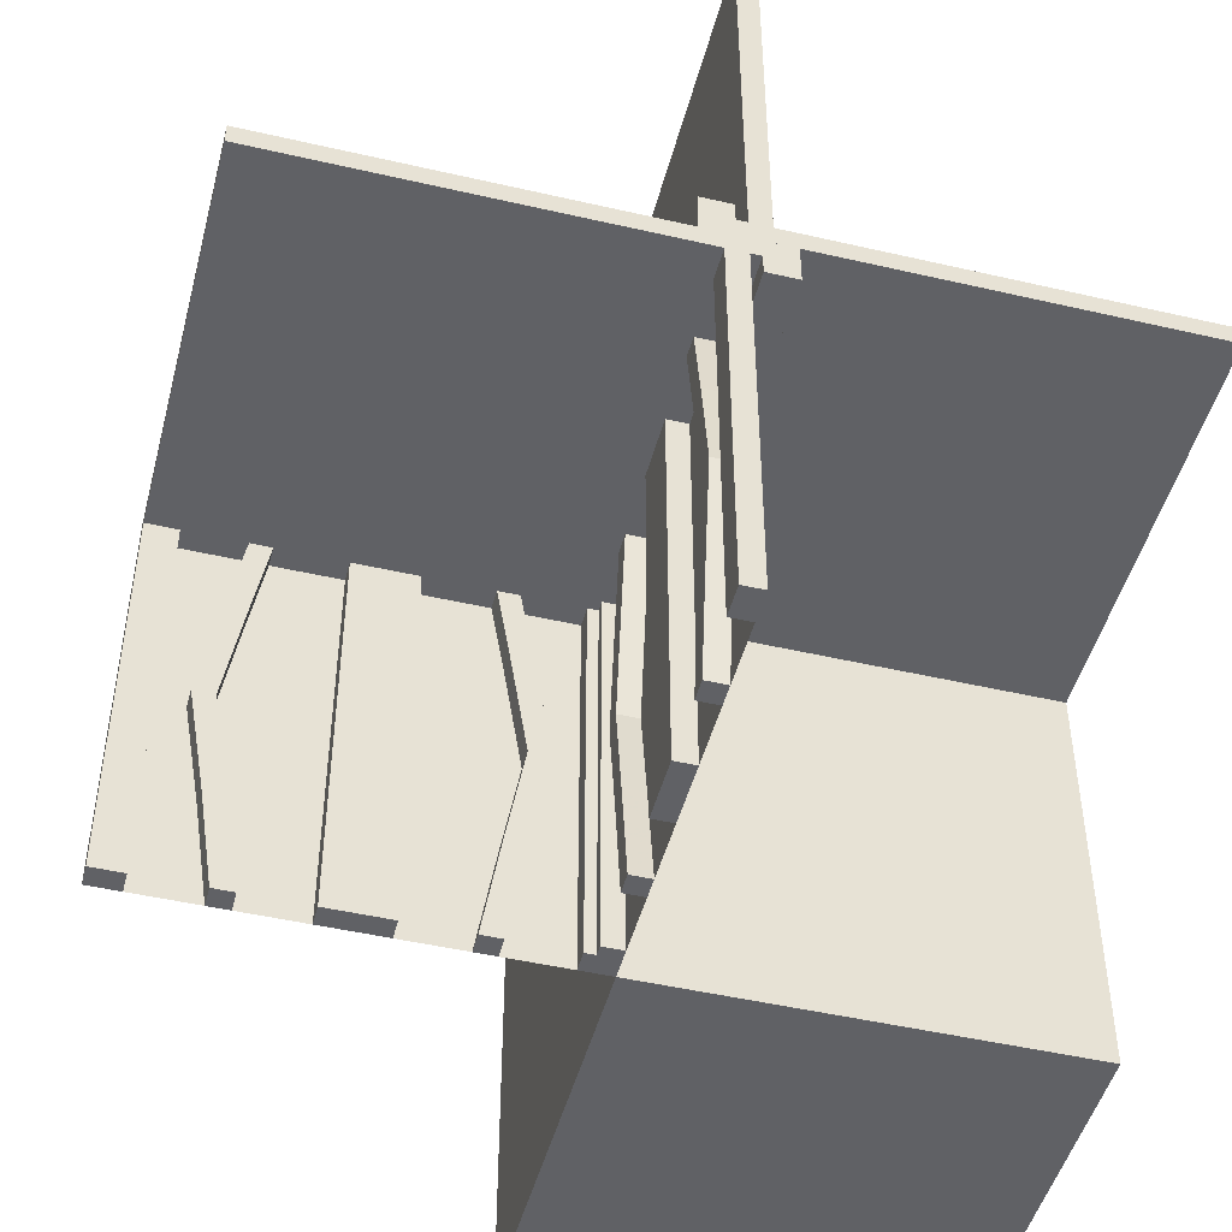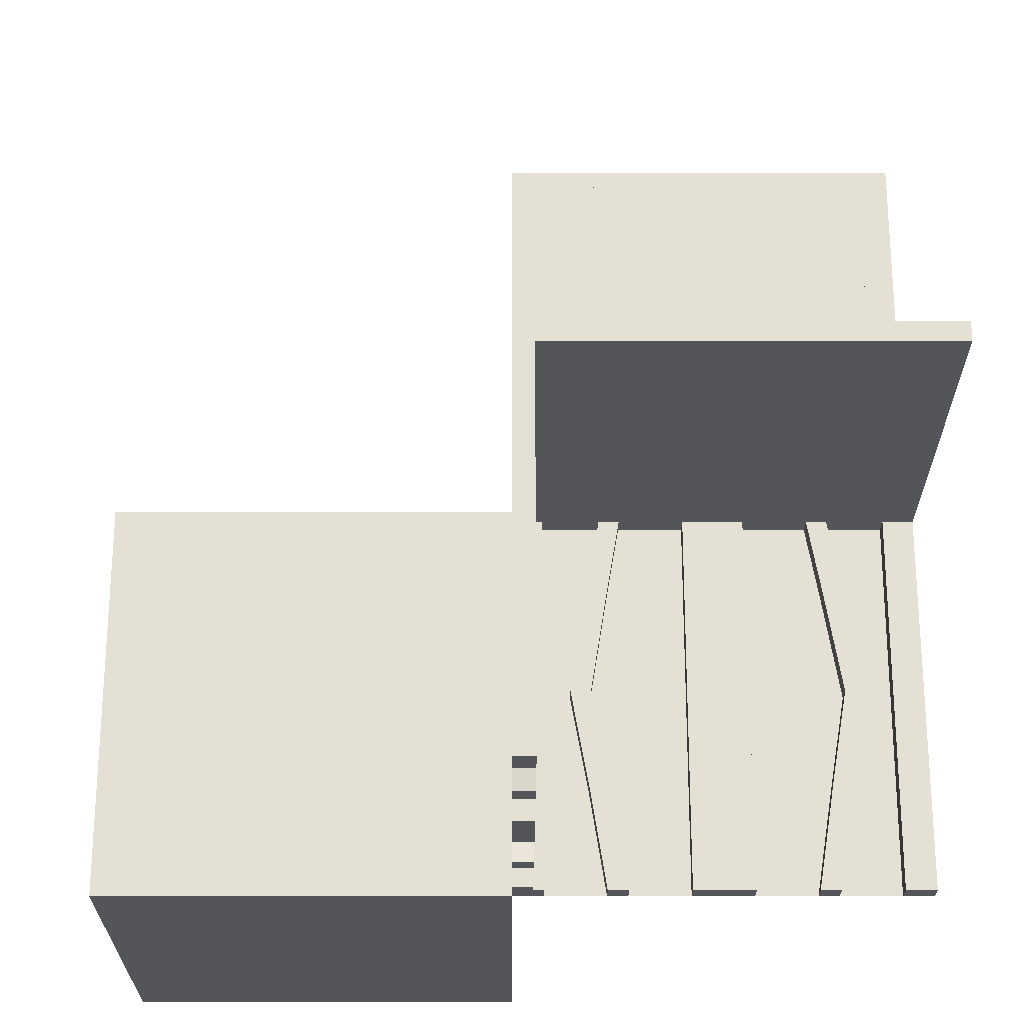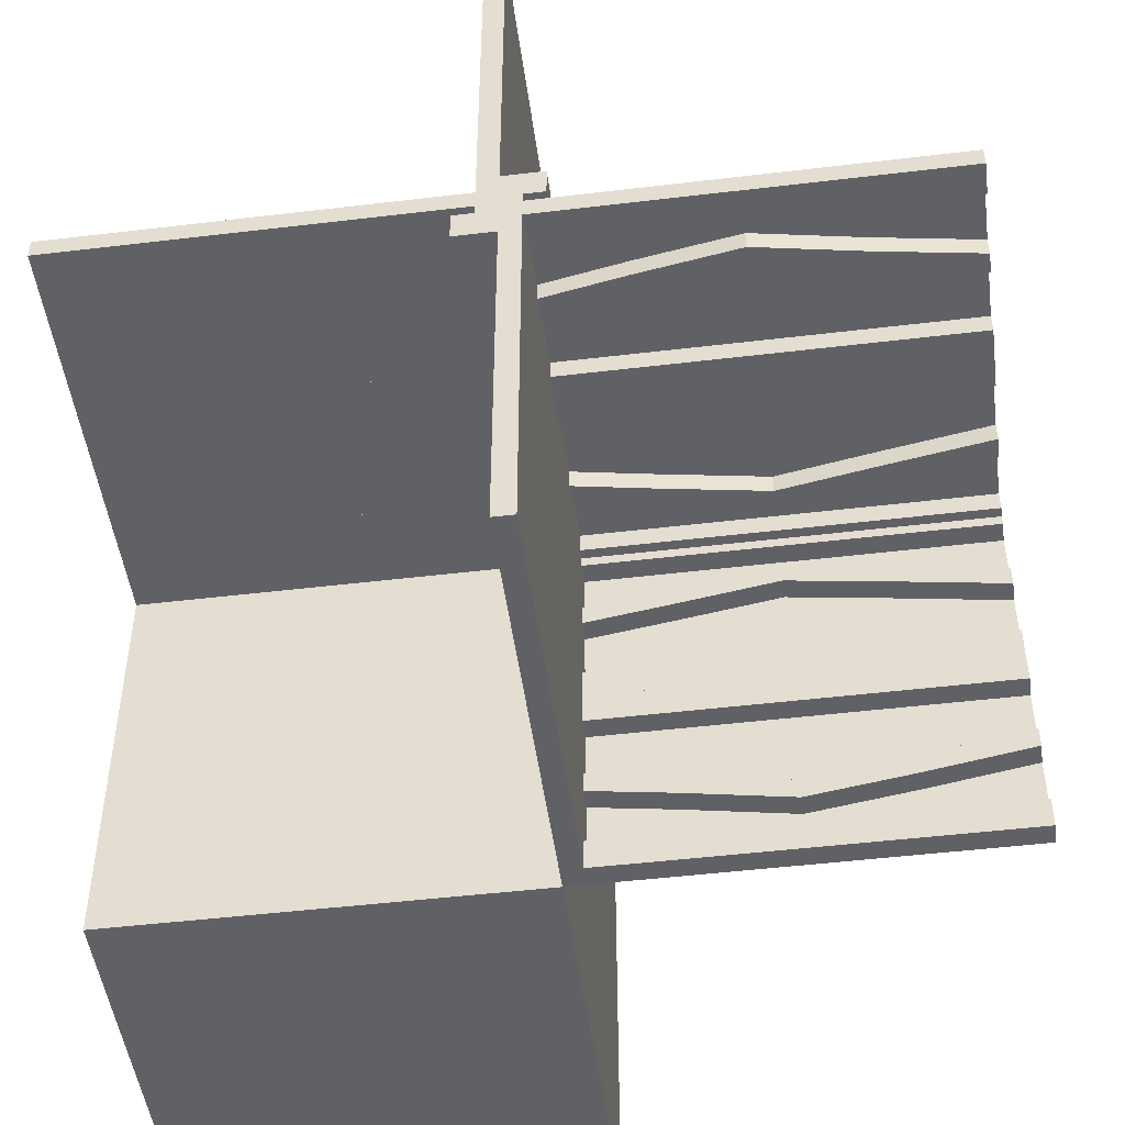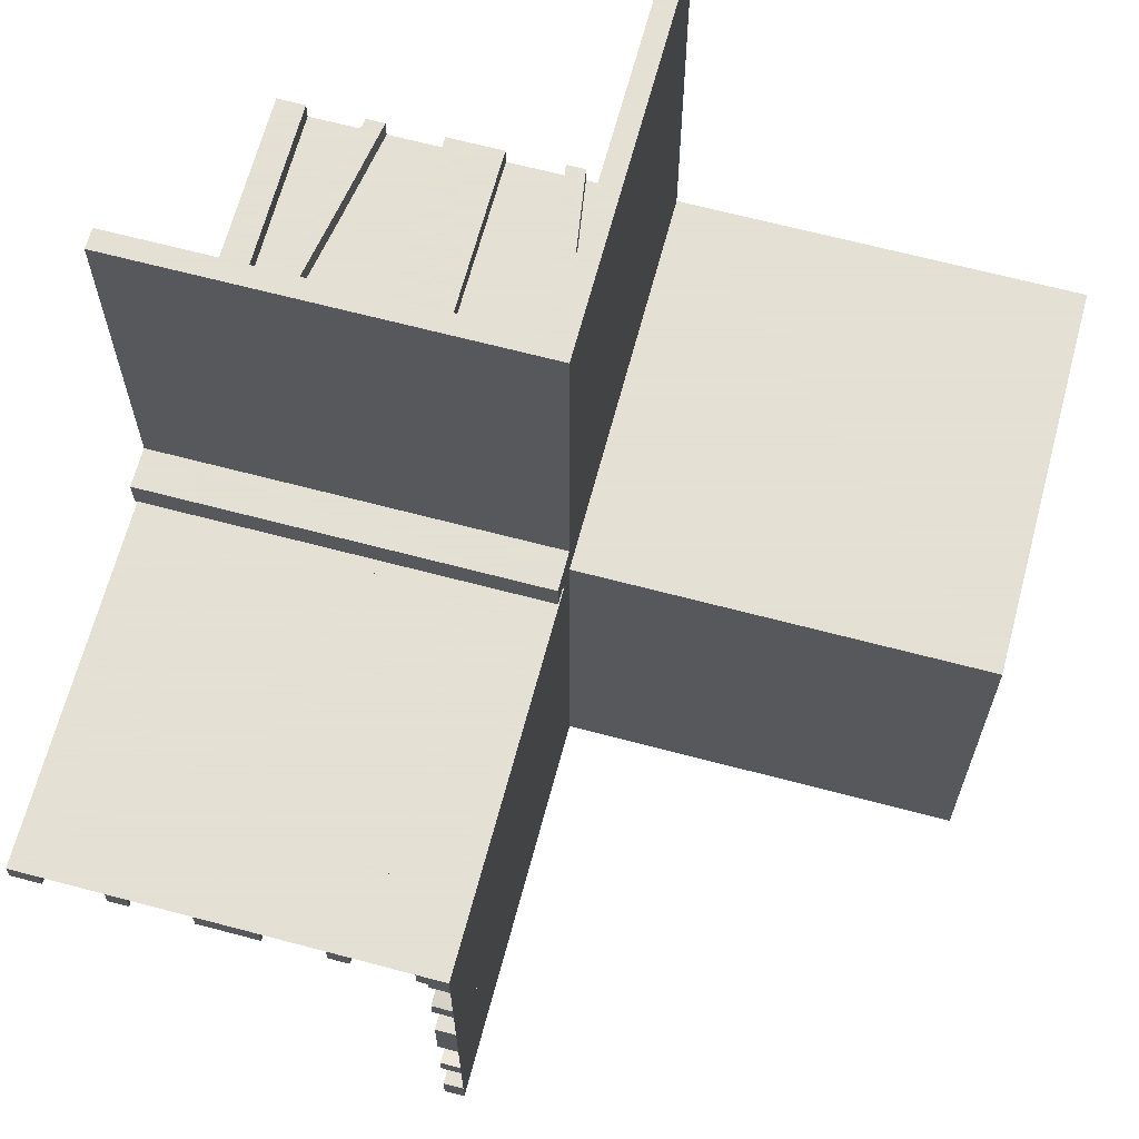
<metadata>
{"format":"obj","ext":"obj","renderer":"f3d","projection":"perspective","resolution":1024,"background":"white","views":[{"elev":-47.7,"azim":-104.6,"up":"+Z"},{"elev":65.4,"azim":180.0,"up":"+Y"},{"elev":-48.6,"azim":-82.4,"up":"+Y"},{"elev":66.2,"azim":14.9,"up":"+Y"}]}
</metadata>
<code>
v 0 0 0
v 0 0 -0.5
v 0 0 0.5
v 0 0.1165 -0.3702
v 0 -0.4098 0.3738
v 0 0.09317 -0.3762
v 0 -0.1375 0
v 0 -0.1375 0.5
v 0 0.4625 0
v 0 0.4625 -0.5
v 0 -0.09583 0.25
v 0 -0.1169 0.3798
v 0 0.3875 0
v 0 0.3875 -0.5
v 0 -0.2125 0
v 0 -0.2125 0.5
v 0 -0.0125 -0.025
v 0 -0.0125 -0.05
v 0 0.4292 -0.25
v 0 0.25 0
v 0 0.25 -0.5
v 0 0.05 0
v 0 0.05 0.05
v 0 0.07083 -0.25
v 0 -0.2875 0
v 0 -0.2875 0.5
v 0 0.1125 0
v 0 0.1125 -0.5
v 0 -0.3831 0.3798
v 0 -0.025 0
v 0 -0.025 0.5
v 0 -0.4042 0.25
v 0 0.0375 0
v 0 0.0375 -0.5
v 0 0.4068 -0.3762
v 0 -0.3625 0
v 0 -0.3625 0.5
v 0 -0.09016 0.3738
v 0 0.3835 -0.3702
v 0 -0.5 0
v 0 -0.5 -0.5
v 0 -0.5 0.5
v 0 -0.5 0.025
v 0 0.5 0
v 0 0.5 -0.025
v 0 0.5 -0.5
v 0 -0.3835 0.1298
v 0 0.09016 -0.1262
v 0 0.3625 0
v 0 0.3625 -0.5
v 0 -0.4068 0.1238
v 0 -0.0375 0
v 0 -0.0375 0.5
v 0 0.4042 -0.25
v 0 0.025 0
v 0 0.025 -0.5
v 0 0.3831 -0.1202
v 0 -0.1125 0
v 0 -0.1125 0.5
v 0 0.2875 0
v 0 0.2875 -0.5
v 0 -0.07083 0.25
v 0 -0.05 0
v 0 -0.05 -0.05
v 0 -0.25 0
v 0 -0.25 0.5
v 0 -0.4292 0.25
v 0 0.0125 0.05
v 0 0.0125 0.025
v 0 0.2125 0
v 0 0.2125 -0.5
v 0 -0.3875 0
v 0 -0.3875 0.5
v 0 0.1169 -0.1202
v 0 0.09583 -0.25
v 0 -0.4625 0
v 0 -0.4625 0.5
v 0 0.1375 0
v 0 0.1375 -0.5
v 0 -0.09317 0.1238
v 0 0.4098 -0.1262
v 0 -0.1165 0.1298
v -0.4098 0 -0.1262
v -0.4098 0 0.1262
v -0.4098 -0.025 0.1262
v -0.4098 0.025 -0.1262
v -0.1375 0 0
v -0.1375 0 -0.5
v -0.1375 0 0.5
v -0.1375 -0.025 0
v -0.1375 -0.025 0.5
v -0.1375 0.025 0
v -0.1375 0.025 -0.5
v -0.09583 0 0.25
v -0.09583 0 -0.25
v -0.09583 -0.025 0.25
v -0.09583 0.025 -0.25
v -0.1169 0 -0.1202
v -0.1169 0 0.1202
v -0.1169 -0.025 0.1202
v -0.1169 0.025 -0.1202
v -0.2125 0 0
v -0.2125 0 -0.5
v -0.2125 0 0.5
v -0.2125 -0.025 0
v -0.2125 -0.025 0.5
v -0.2125 0.025 0
v -0.2125 0.025 -0.5
v -0.2875 0 0
v -0.2875 0 -0.5
v -0.2875 0 0.5
v -0.2875 -0.025 0
v -0.2875 -0.025 0.5
v -0.2875 0.025 0
v -0.2875 0.025 -0.5
v -0.3831 0 -0.1202
v -0.3831 0 0.1202
v -0.3831 -0.025 0.1202
v -0.3831 0.025 -0.1202
v -0.025 0 0
v -0.025 0 -0.5
v -0.025 0 0.5
v -0.025 0.1165 -0.3702
v -0.025 -0.4098 0.3738
v -0.025 0.09317 -0.3762
v -0.025 -0.1375 0
v -0.025 -0.1375 0.5
v -0.025 0.4625 0
v -0.025 0.4625 -0.5
v -0.025 -0.09583 0.25
v -0.025 -0.1169 0.3798
v -0.025 0.3875 0
v -0.025 0.3875 -0.5
v -0.025 -0.2125 0
v -0.025 -0.2125 0.5
v -0.025 0.4292 -0.25
v -0.025 0.25 0
v -0.025 0.25 -0.5
v -0.025 0.07083 -0.25
v -0.025 -0.2875 0
v -0.025 -0.2875 0.5
v -0.025 0.1125 0
v -0.025 0.1125 -0.5
v -0.025 -0.3831 0.3798
v -0.025 -0.4042 0.25
v -0.025 0.0375 0
v -0.025 0.0375 -0.5
v -0.025 0.4068 -0.3762
v -0.025 -0.3625 0
v -0.025 -0.3625 0.5
v -0.025 -0.09016 0.3738
v -0.025 0.3835 -0.3702
v -0.025 -0.5 0
v -0.025 -0.5 0.5
v -0.025 0.5 0
v -0.025 0.5 -0.5
v -0.025 -0.3835 0.1298
v -0.025 0.09016 -0.1262
v -0.025 0.3625 0
v -0.025 0.3625 -0.5
v -0.025 -0.4068 0.1238
v -0.025 -0.0375 0
v -0.025 -0.0375 0.5
v -0.025 0.4042 -0.25
v -0.025 0.3831 -0.1202
v -0.025 -0.1125 0
v -0.025 -0.1125 0.5
v -0.025 0.2875 0
v -0.025 0.2875 -0.5
v -0.025 -0.07083 0.25
v -0.025 -0.25 0
v -0.025 -0.25 0.5
v -0.025 -0.4292 0.25
v -0.025 0.2125 0
v -0.025 0.2125 -0.5
v -0.025 -0.3875 0
v -0.025 -0.3875 0.5
v -0.025 0.1169 -0.1202
v -0.025 0.09583 -0.25
v -0.025 -0.4625 0
v -0.025 -0.4625 0.5
v -0.025 0.1375 0
v -0.025 0.1375 -0.5
v -0.025 -0.09317 0.1238
v -0.025 0.4098 -0.1262
v -0.025 -0.1165 0.1298
v -0.4042 0 0.25
v -0.4042 0 -0.25
v -0.4042 -0.025 0.25
v -0.4042 0.025 -0.25
v -0.3625 0 0
v -0.3625 0 -0.5
v -0.3625 0 0.5
v -0.3625 -0.025 0
v -0.3625 -0.025 0.5
v -0.3625 0.025 0
v -0.3625 0.025 -0.5
v -0.09016 0 -0.1262
v -0.09016 0 0.1262
v -0.09016 -0.025 0.1262
v -0.09016 0.025 -0.1262
v -0.5 0 0
v -0.5 0 -0.5
v -0.5 0 0.5
v -0.5 -0.0125 -0.025
v -0.5 -0.0125 -0.05
v -0.5 0.05 0
v -0.5 0.05 0.05
v -0.5 -0.025 0
v -0.5 -0.025 0.5
v -0.5 -0.5 0
v -0.5 -0.5 0.025
v -0.5 0.5 0
v -0.5 0.5 -0.025
v -0.5 0.025 0
v -0.5 0.025 -0.5
v -0.5 -0.05 0
v -0.5 -0.05 -0.05
v -0.5 0.0125 0.05
v -0.5 0.0125 0.025
v 0.5 0 0
v 0.5 0 -0.5
v 0.5 -0.5 0
v 0.5 -0.5 -0.5
v -0.3835 0 0.3702
v -0.3835 0 -0.3702
v -0.3835 -0.025 0.3702
v -0.3835 0.025 -0.3702
v -0.4068 0 0.3762
v -0.4068 0 -0.3762
v -0.4068 -0.025 0.3762
v -0.4068 0.025 -0.3762
v -0.0375 0 0
v -0.0375 0 -0.5
v -0.0375 0 0.5
v -0.0375 -0.025 0
v -0.0375 -0.025 0.5
v -0.0375 0.025 0
v -0.0375 0.025 -0.5
v -0.1125 0 0
v -0.1125 0 -0.5
v -0.1125 0 0.5
v -0.1125 -0.025 0
v -0.1125 -0.025 0.5
v -0.1125 0.025 0
v -0.1125 0.025 -0.5
v -0.07083 0 0.25
v -0.07083 0 -0.25
v -0.07083 -0.025 0.25
v -0.07083 0.025 -0.25
v -0.25 0 0
v -0.25 0 -0.5
v -0.25 0 0.5
v -0.25 -0.025 0
v -0.25 -0.025 0.5
v -0.25 0.025 0
v -0.25 0.025 -0.5
v -0.4292 0 0.25
v -0.4292 0 -0.25
v -0.4292 -0.025 0.25
v -0.4292 0.025 -0.25
v -0.3875 0 0
v -0.3875 0 -0.5
v -0.3875 0 0.5
v -0.3875 -0.025 0
v -0.3875 -0.025 0.5
v -0.3875 0.025 0
v -0.3875 0.025 -0.5
v -0.4625 0 0
v -0.4625 0 -0.5
v -0.4625 0 0.5
v -0.4625 -0.025 0
v -0.4625 -0.025 0.5
v -0.4625 0.025 0
v -0.4625 0.025 -0.5
v -0.09317 0 0.3762
v -0.09317 0 -0.3762
v -0.09317 -0.025 0.3762
v -0.09317 0.025 -0.3762
v -0.1165 0 0.3702
v -0.1165 0 -0.3702
v -0.1165 -0.025 0.3702
v -0.1165 0.025 -0.3702
f 270 275 274
f 274 269 270
f 275 216 215
f 215 274 275
f 216 203 202
f 202 215 216
f 203 270 269
f 269 202 203
f 275 270 203
f 203 216 275
f 274 202 269
f 202 274 215
f 240 245 92
f 92 87 240
f 279 277 241
f 241 246 279
f 277 279 250
f 250 248 277
f 245 240 198
f 198 201 245
f 201 198 248
f 248 250 201
f 88 93 246
f 246 241 88
f 101 98 87
f 87 92 101
f 98 101 97
f 97 95 98
f 93 88 281
f 281 283 93
f 283 281 95
f 95 97 283
f 283 97 279
f 201 250 97
f 279 97 250
f 97 101 201
f 246 283 279
f 246 93 283
f 92 245 101
f 101 245 201
f 281 277 95
f 198 95 248
f 277 248 95
f 95 198 98
f 241 277 281
f 241 281 88
f 87 98 240
f 98 198 240
f 234 2 1
f 1 233 234
f 2 56 55
f 55 1 2
f 56 239 238
f 238 55 56
f 239 234 233
f 233 238 239
f 2 234 239
f 239 56 2
f 1 238 233
f 238 1 55
f 267 262 191
f 191 196 267
f 230 232 268
f 268 263 230
f 232 230 259
f 259 261 232
f 262 267 86
f 86 83 262
f 83 86 261
f 261 259 83
f 197 192 263
f 263 268 197
f 116 119 196
f 196 191 116
f 119 116 188
f 188 190 119
f 192 197 228
f 228 226 192
f 226 228 190
f 190 188 226
f 226 188 230
f 83 259 188
f 230 188 259
f 188 116 83
f 263 226 230
f 263 192 226
f 191 262 116
f 116 262 83
f 228 232 190
f 86 190 261
f 232 261 190
f 190 86 119
f 268 232 228
f 268 228 197
f 196 119 267
f 119 86 267
f 252 103 102
f 102 251 252
f 103 108 107
f 107 102 103
f 108 257 256
f 256 107 108
f 257 252 251
f 251 256 257
f 103 252 257
f 257 108 103
f 102 256 251
f 256 102 107
f 110 252 251
f 251 109 110
f 252 257 256
f 256 251 252
f 257 115 114
f 114 256 257
f 115 110 109
f 109 114 115
f 252 110 115
f 115 257 252
f 251 114 109
f 114 251 256
f 219 220 69
f 69 68 219
f 212 43 69
f 69 220 212
f 69 43 40
f 40 22 69
f 68 69 23
f 22 23 69
f 219 68 23
f 23 208 219
f 212 211 40
f 40 43 212
f 23 22 207
f 207 208 23
f 212 220 211
f 207 211 220
f 219 208 220
f 207 220 208
f 211 207 22
f 22 40 211
f 40 211 202
f 202 1 40
f 211 202 1
f 1 40 211
f 1 2 203
f 203 202 1
f 271 273 272
f 272 269 271
f 273 210 209
f 209 272 273
f 210 204 202
f 202 209 210
f 204 271 269
f 269 202 204
f 273 271 204
f 204 210 273
f 272 202 269
f 202 272 209
f 240 243 90
f 90 87 240
f 278 276 242
f 242 244 278
f 276 278 249
f 249 247 276
f 243 240 199
f 199 200 243
f 200 199 247
f 247 249 200
f 89 91 244
f 244 242 89
f 100 99 87
f 87 90 100
f 99 100 96
f 96 94 99
f 91 89 280
f 280 282 91
f 282 280 94
f 94 96 282
f 282 96 278
f 200 249 96
f 278 96 249
f 96 100 200
f 244 282 278
f 244 91 282
f 90 243 100
f 100 243 200
f 280 276 94
f 199 94 247
f 276 247 94
f 94 199 99
f 242 276 280
f 242 280 89
f 87 99 240
f 99 199 240
f 235 3 1
f 1 233 235
f 3 31 30
f 30 1 3
f 31 237 236
f 236 30 31
f 237 235 233
f 233 236 237
f 3 235 237
f 237 31 3
f 1 236 233
f 236 1 30
f 265 262 191
f 191 194 265
f 229 231 266
f 266 264 229
f 231 229 258
f 258 260 231
f 262 265 85
f 85 84 262
f 84 85 260
f 260 258 84
f 195 193 264
f 264 266 195
f 117 118 194
f 194 191 117
f 118 117 187
f 187 189 118
f 193 195 227
f 227 225 193
f 225 227 189
f 189 187 225
f 225 187 229
f 84 258 187
f 229 187 258
f 187 117 84
f 264 225 229
f 264 193 225
f 191 262 117
f 117 262 84
f 227 231 189
f 85 189 260
f 231 260 189
f 189 85 118
f 266 231 227
f 266 227 195
f 194 118 265
f 118 85 265
f 253 104 102
f 102 251 253
f 104 106 105
f 105 102 104
f 106 255 254
f 254 105 106
f 255 253 251
f 251 254 255
f 104 253 255
f 255 106 104
f 102 254 251
f 254 102 105
f 111 253 251
f 251 109 111
f 253 255 254
f 254 251 253
f 255 113 112
f 112 254 255
f 113 111 109
f 109 112 113
f 253 111 113
f 113 255 253
f 251 112 109
f 112 251 254
f 206 205 17
f 17 18 206
f 214 45 17
f 17 205 214
f 17 45 44
f 44 63 17
f 18 17 64
f 63 64 17
f 206 18 64
f 64 218 206
f 214 213 44
f 44 45 214
f 64 63 217
f 217 218 64
f 214 205 213
f 217 213 205
f 206 218 205
f 217 205 218
f 213 217 63
f 63 44 213
f 44 213 202
f 202 1 44
f 213 202 1
f 1 44 213
f 1 3 204
f 204 202 1
f 224 41 40
f 40 223 224
f 41 2 1
f 1 40 41
f 2 222 221
f 221 1 2
f 222 224 223
f 223 221 222
f 41 224 222
f 222 2 41
f 40 221 223
f 221 40 1
f 52 162 163
f 163 53 52
f 162 120 122
f 122 163 162
f 120 1 3
f 3 122 120
f 1 52 53
f 53 3 1
f 162 52 1
f 1 120 162
f 163 3 53
f 3 163 122
f 73 177 150
f 150 37 73
f 161 51 72
f 72 176 161
f 51 161 173
f 173 67 51
f 177 73 5
f 5 124 177
f 124 5 67
f 67 173 124
f 36 149 176
f 176 72 36
f 144 29 37
f 37 150 144
f 29 144 145
f 145 32 29
f 149 36 47
f 47 157 149
f 157 47 32
f 32 145 157
f 157 145 161
f 124 173 145
f 161 145 173
f 145 144 124
f 176 157 161
f 176 149 157
f 150 177 144
f 144 177 124
f 47 51 32
f 5 32 67
f 51 67 32
f 32 5 29
f 72 51 47
f 72 47 36
f 37 29 73
f 29 5 73
f 76 40 42
f 42 77 76
f 40 153 154
f 154 42 40
f 153 180 181
f 181 154 153
f 180 76 77
f 77 181 180
f 40 76 180
f 180 153 40
f 42 181 77
f 181 42 154
f 167 59 8
f 8 127 167
f 80 184 166
f 166 58 80
f 184 80 62
f 62 170 184
f 59 167 151
f 151 38 59
f 38 151 170
f 170 62 38
f 126 7 58
f 58 166 126
f 12 131 127
f 127 8 12
f 131 12 11
f 11 130 131
f 7 126 186
f 186 82 7
f 82 186 130
f 130 11 82
f 82 11 80
f 38 62 11
f 80 11 62
f 11 12 38
f 58 82 80
f 58 7 82
f 8 59 12
f 12 59 38
f 186 184 130
f 151 130 170
f 184 170 130
f 130 151 131
f 166 184 186
f 166 186 126
f 127 131 167
f 131 151 167
f 65 25 26
f 26 66 65
f 25 140 141
f 141 26 25
f 140 171 172
f 172 141 140
f 171 65 66
f 66 172 171
f 25 65 171
f 171 140 25
f 26 172 66
f 172 26 141
f 15 65 66
f 66 16 15
f 65 171 172
f 172 66 65
f 171 134 135
f 135 172 171
f 134 15 16
f 16 135 134
f 65 15 134
f 134 171 65
f 66 135 16
f 135 66 172
f 40 42 3
f 3 1 40
f 34 147 146
f 146 33 34
f 147 121 120
f 120 146 147
f 121 2 1
f 1 120 121
f 2 34 33
f 33 1 2
f 147 34 2
f 2 121 147
f 146 1 33
f 1 146 120
f 13 132 159
f 159 49 13
f 148 35 14
f 14 133 148
f 35 148 136
f 136 19 35
f 132 13 81
f 81 185 132
f 185 81 19
f 19 136 185
f 50 160 133
f 133 14 50
f 165 57 49
f 49 159 165
f 57 165 164
f 164 54 57
f 160 50 39
f 39 152 160
f 152 39 54
f 54 164 152
f 152 164 148
f 185 136 164
f 148 164 136
f 164 165 185
f 133 152 148
f 133 160 152
f 159 132 165
f 165 132 185
f 39 35 54
f 81 54 19
f 35 19 54
f 54 81 57
f 14 35 39
f 14 39 50
f 49 57 13
f 57 81 13
f 10 46 44
f 44 9 10
f 46 156 155
f 155 44 46
f 156 129 128
f 128 155 156
f 129 10 9
f 9 128 129
f 46 10 129
f 129 156 46
f 44 128 9
f 128 44 155
f 142 27 78
f 78 182 142
f 6 125 143
f 143 28 6
f 125 6 24
f 24 139 125
f 27 142 158
f 158 48 27
f 48 158 139
f 139 24 48
f 183 79 28
f 28 143 183
f 74 178 182
f 182 78 74
f 178 74 75
f 75 179 178
f 79 183 123
f 123 4 79
f 4 123 179
f 179 75 4
f 4 75 6
f 48 24 75
f 6 75 24
f 75 74 48
f 28 4 6
f 28 79 4
f 78 27 74
f 74 27 48
f 123 125 179
f 158 179 139
f 125 139 179
f 179 158 178
f 143 125 123
f 143 123 183
f 182 178 142
f 178 158 142
f 21 61 60
f 60 20 21
f 61 169 168
f 168 60 61
f 169 138 137
f 137 168 169
f 138 21 20
f 20 137 138
f 61 21 138
f 138 169 61
f 60 137 20
f 137 60 168
f 71 21 20
f 20 70 71
f 21 138 137
f 137 20 21
f 138 175 174
f 174 137 138
f 175 71 70
f 70 174 175
f 21 71 175
f 175 138 21
f 20 174 70
f 174 20 137
f 2 46 44
f 44 1 2

</code>
